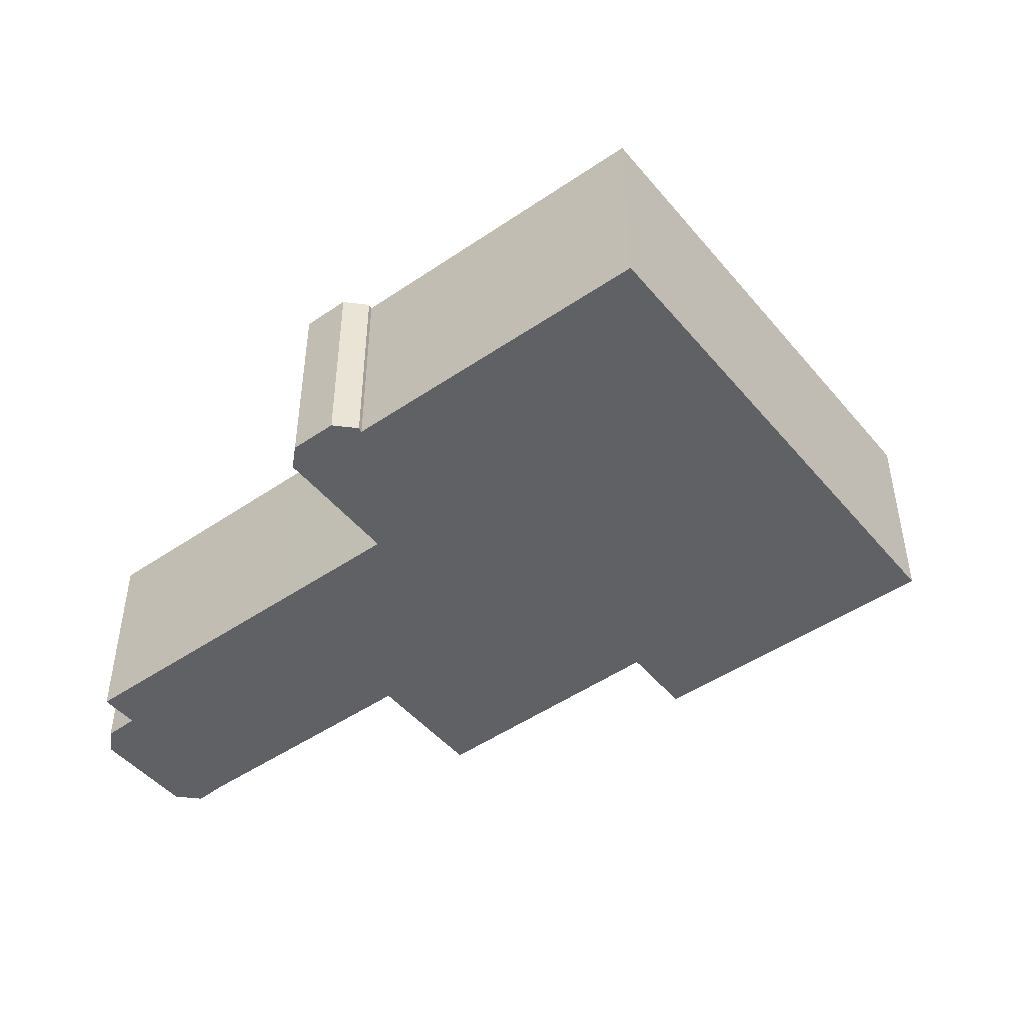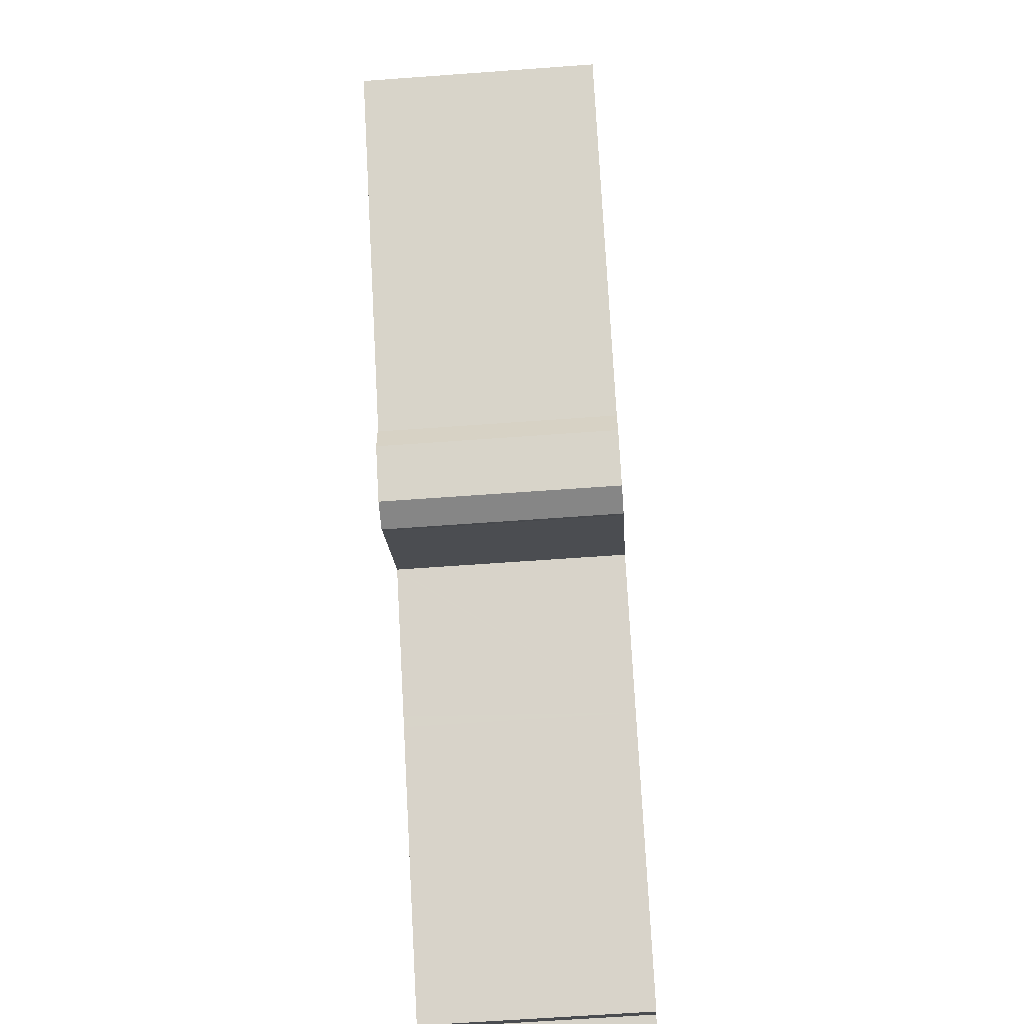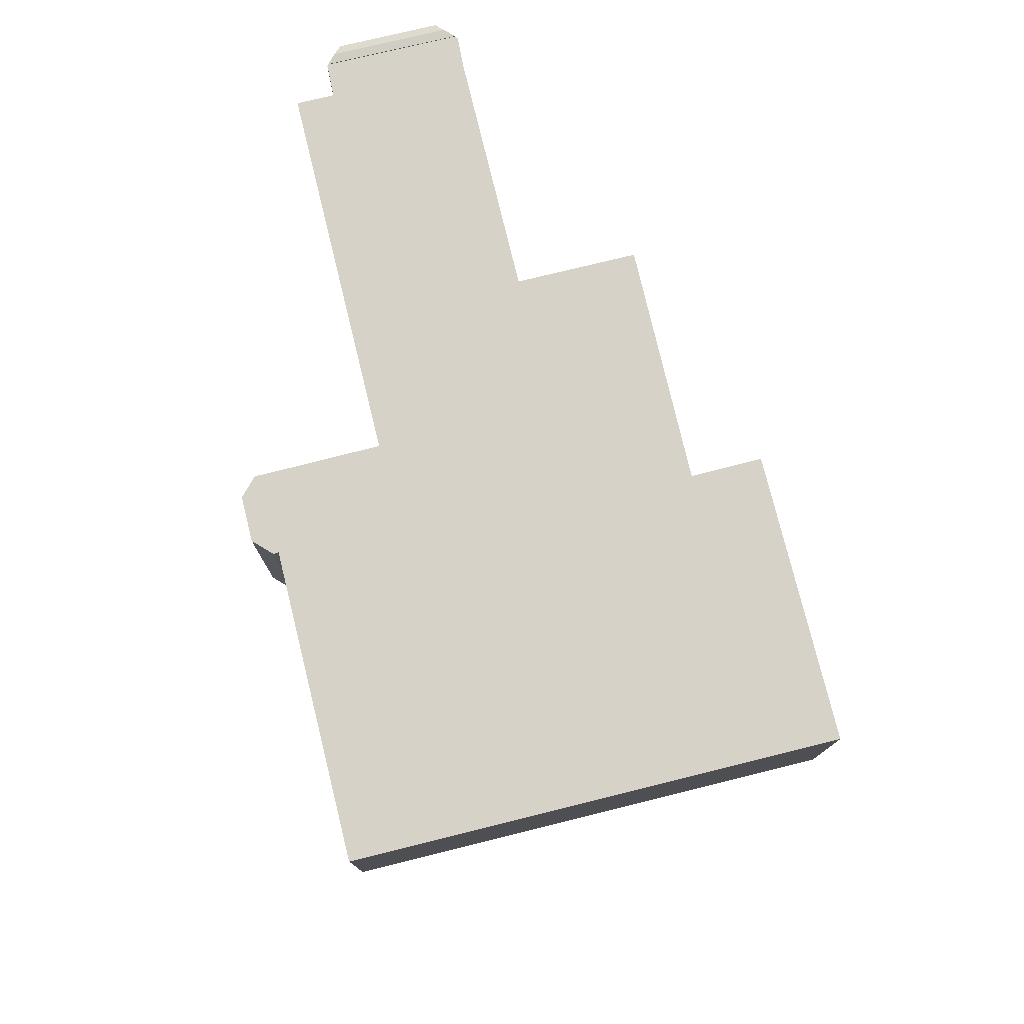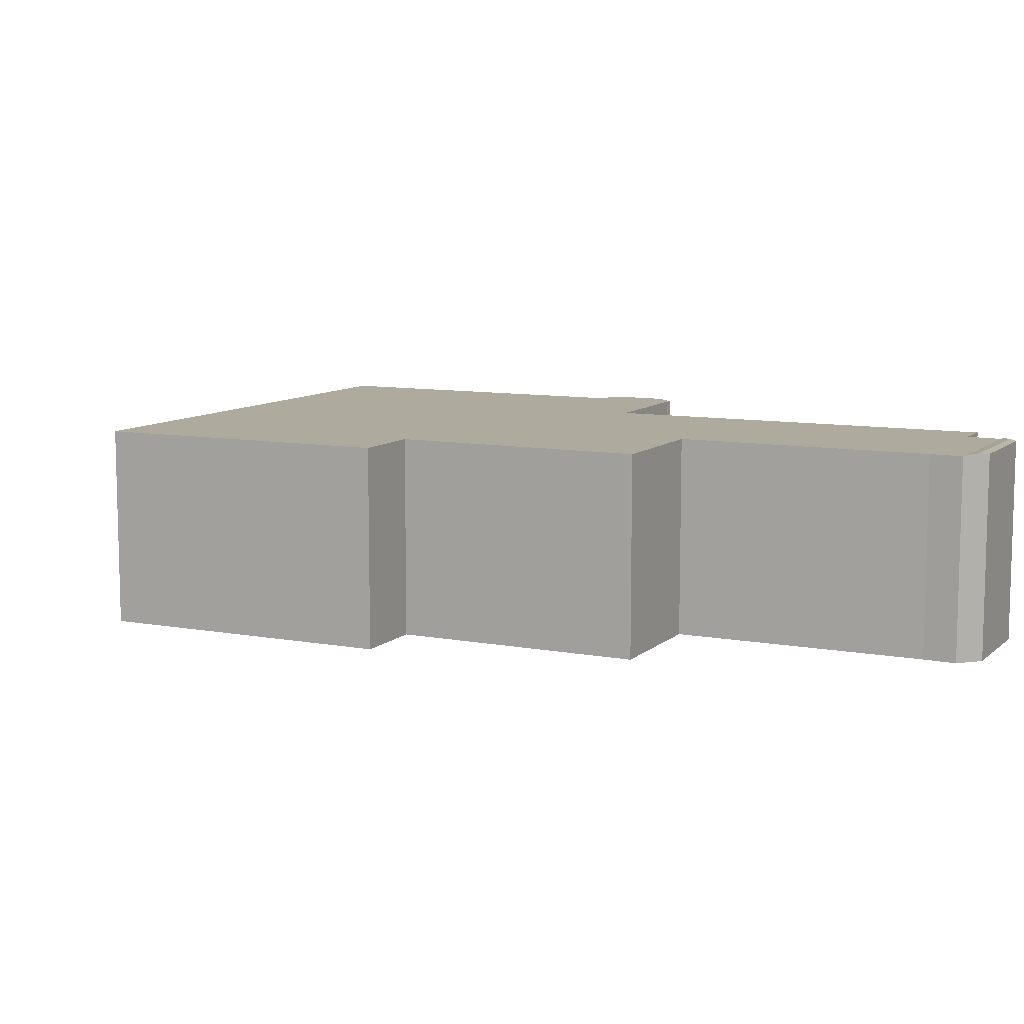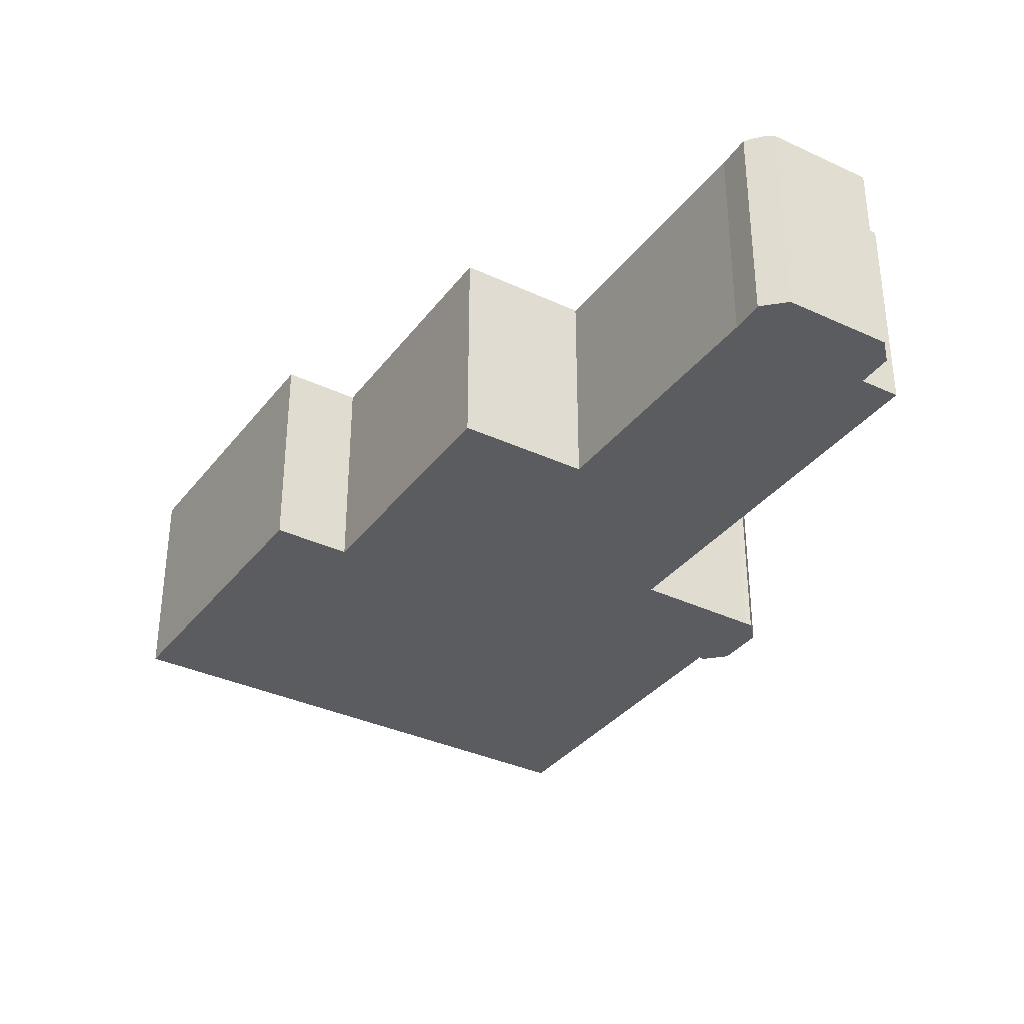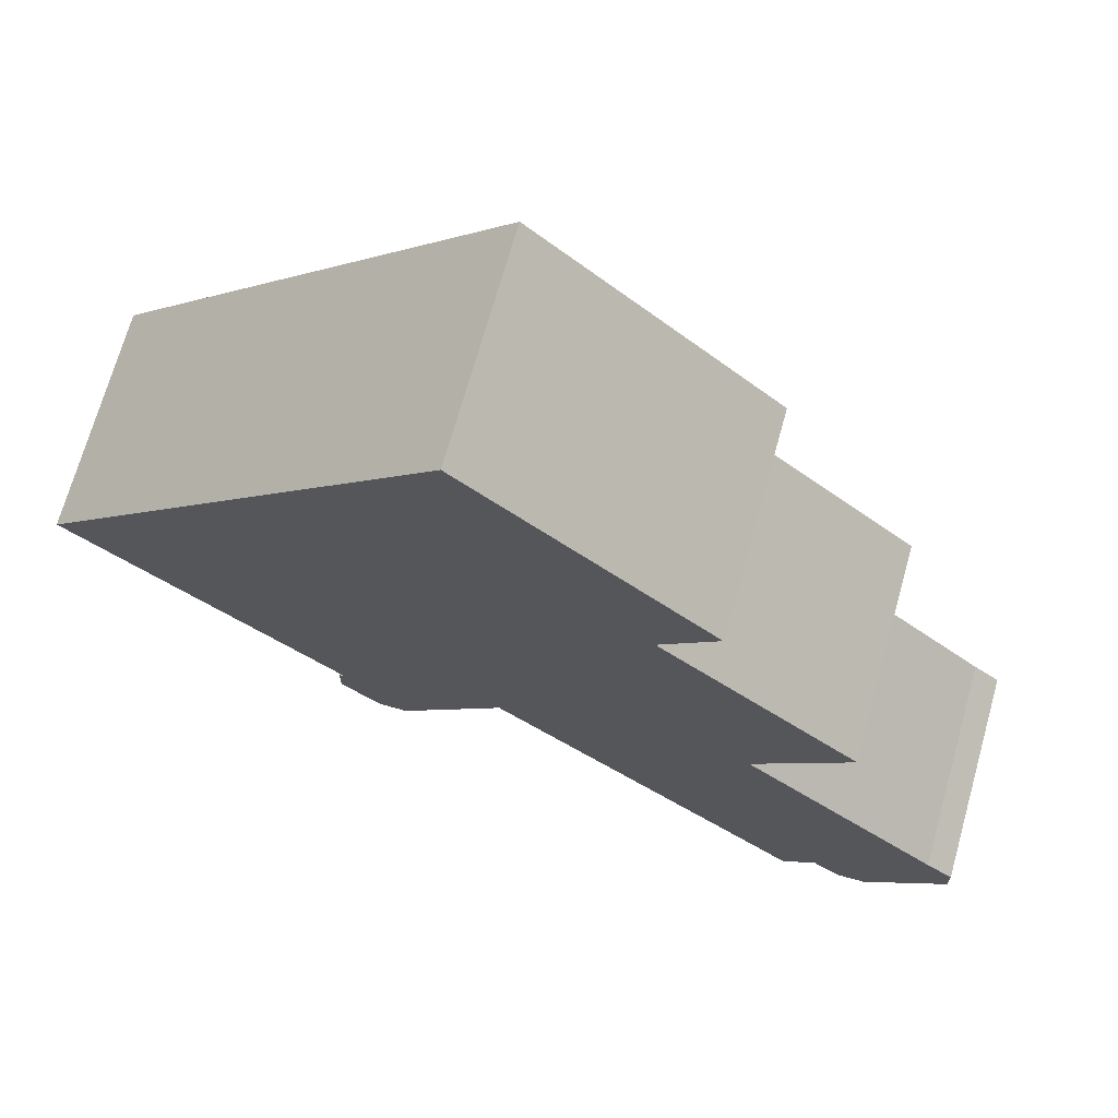
<metadata>
{"format":"obj","ext":"obj","renderer":"f3d","projection":"perspective","resolution":1024,"background":"white","views":[{"elev":-47.4,"azim":-98.6,"up":"+Y"},{"elev":-61.9,"azim":-85.7,"up":"+Z"},{"elev":77.4,"azim":-60.1,"up":"+Y"},{"elev":9.3,"azim":69.9,"up":"+Y"},{"elev":-34.7,"azim":101.6,"up":"+Y"},{"elev":70.4,"azim":15.7,"up":"+Z"}]}
</metadata>
<code>
v  55 13.51 -25.54
v  49.38 13.58 -30.72
v  54.99 13.58 -24.77
v  50.12 13.51 -30.7
v  54.98 13.5 -23.87
v  48.49 13.5 -30.73
v  48.49 1.882e-15 -30.73
v  54.98 1.461e-15 -23.87
v  55 1.564e-15 -25.54
v  54.99 1.517e-15 -24.77
v  50.12 1.88e-15 -30.7
v  49.38 1.881e-15 -30.72
v  48.49 13.44 -30.73
v  46.62 13.44 -29.18
v  54.98 13.44 -23.87
v  48.35 13.44 -30.73
v  38.16 13.44 10.68
v  20.25 13.44 21.1
v  23.65 13.44 24.64
v  19.61 13.44 20.44
v  17.52 13.44 18.25
v  14.26 13.44 14.85
v  8.266 13.44 8.612
v  5.733 13.44 5.974
v  0 13.44 8.228e-16
v  34.68 13.44 7.07
v  14.53 13.44 -13.94
v  38.17 13.44 10.66
v  36.21 13.44 8.651
v  34.69 13.44 7.06
v  40.21 13.44 1.886
v  15.71 13.44 -15.07
v  46.48 13.44 -3.983
v  15.43 13.44 -15.26
v  15.45 13.44 -17.08
v  25.68 13.44 -12.91
v  25.75 13.44 -12.97
v  32.05 13.44 -18.97
v  46.85 13.44 -4.33
v  46.77 13.44 -4.413
v  41.08 13.44 -10.39
v  41.01 13.44 -10.46
v  41.11 13.44 -10.56
v  53.32 13.44 -22.18
v  32.5 13.44 -19.41
v  44.79 13.44 -31.12
v  54.97 13.44 -23.61
v  17.76 13.44 -19.29
v  25.61 13.44 -12.98
v  21.78 13.44 -16.91
v  19.77 13.44 -18.99
v  19.51 13.44 -19.29
v  46.85 2.651e-16 -4.33
v  40.21 -1.155e-16 1.886
v  34.68 -4.329e-16 7.07
v  46.48 2.439e-16 -3.983
v  34.69 -4.323e-16 7.06
v  41.01 6.406e-16 -10.46
v  53.32 1.358e-15 -22.18
v  41.11 6.466e-16 -10.56
v  54.97 1.445e-15 -23.61
v  23.65 -1.509e-15 24.64
v  38.16 -6.537e-16 10.68
v  38.17 -6.529e-16 10.66
v  46.77 2.702e-16 -4.413
v  41.08 6.361e-16 -10.39
v  46.62 1.787e-15 -29.18
v  44.79 1.905e-15 -31.12
v  25.68 7.903e-16 -12.91
v  19.77 1.163e-15 -18.99
v  25.61 7.947e-16 -12.98
v  21.78 1.036e-15 -16.91
v  19.51 1.181e-15 -19.29
v  36.21 -5.297e-16 8.651
v  48.35 1.882e-15 -30.73
v  17.76 1.181e-15 -19.29
v  32.5 1.188e-15 -19.41
v  25.75 7.945e-16 -12.97
v  32.05 1.162e-15 -18.97
v  15.45 1.046e-15 -17.08
v  15.71 9.225e-16 -15.07
v  0 0 0
v  14.53 8.535e-16 -13.94
v  15.43 9.343e-16 -15.26
v  5.733 -3.658e-16 5.974
v  8.266 -5.273e-16 8.612
v  14.26 -9.095e-16 14.85
v  17.52 -1.117e-15 18.25
v  19.61 -1.251e-15 20.44
v  20.25 -1.292e-15 21.1
g defaultobject
f 1 2 3
f 2 1 4
f 2 5 3
f 5 2 6
f 7 5 6
f 5 7 8
f 5 1 3
f 1 5 8
f 1 8 9
f 9 8 10
f 9 4 1
f 4 9 11
f 4 6 2
f 6 4 7
f 7 4 12
f 12 4 11
f 12 8 7
f 8 12 11
f 8 11 10
f 10 11 9
f 13 14 15
f 14 13 16
f 17 18 19
f 18 17 20
f 20 17 21
f 21 17 22
f 22 17 23
f 23 17 24
f 24 17 25
f 25 17 26
f 25 26 27
f 26 17 28
f 26 28 29
f 27 26 30
f 27 30 31
f 27 31 32
f 32 31 33
f 32 33 34
f 34 33 35
f 35 33 36
f 36 33 37
f 37 33 38
f 38 33 39
f 38 39 40
f 38 40 41
f 38 41 42
f 38 42 43
f 38 43 44
f 38 44 45
f 45 44 14
f 45 14 46
f 14 44 47
f 14 47 15
f 36 48 35
f 48 36 49
f 48 49 50
f 48 50 51
f 48 51 52
f 33 53 39
f 53 33 31
f 53 31 30
f 53 30 26
f 53 26 54
f 54 26 55
f 53 54 56
f 54 55 57
f 58 43 42
f 43 58 44
f 44 58 59
f 59 58 60
f 59 47 44
f 47 59 61
f 62 17 19
f 17 62 63
f 63 28 17
f 28 63 64
f 53 40 39
f 40 53 41
f 41 53 42
f 42 53 65
f 42 65 66
f 42 66 58
f 8 13 15
f 13 8 7
f 67 46 14
f 46 67 68
f 69 49 36
f 49 69 50
f 50 69 51
f 51 69 70
f 70 69 71
f 70 71 72
f 70 52 51
f 52 70 73
f 64 29 28
f 29 64 26
f 26 64 55
f 55 64 74
f 61 15 47
f 15 61 8
f 7 16 13
f 16 7 75
f 73 48 52
f 48 73 76
f 75 14 16
f 14 75 67
f 68 45 46
f 45 68 77
f 45 77 38
f 38 77 37
f 37 77 36
f 36 77 78
f 36 78 69
f 78 77 79
f 76 35 48
f 35 76 80
f 81 27 32
f 27 81 25
f 25 81 82
f 82 81 83
f 80 34 35
f 34 80 84
f 84 32 34
f 32 84 81
f 82 24 25
f 24 82 85
f 24 85 23
f 23 85 22
f 22 85 86
f 22 86 87
f 22 87 21
f 21 87 20
f 20 87 88
f 20 88 18
f 18 88 19
f 19 88 89
f 19 89 90
f 19 90 62
f 90 63 62
f 63 90 89
f 63 89 88
f 63 88 87
f 63 87 86
f 63 86 64
f 64 86 74
f 74 86 55
f 55 86 85
f 55 85 57
f 57 85 54
f 54 85 82
f 54 82 56
f 56 82 83
f 56 83 53
f 53 83 65
f 65 83 66
f 66 83 58
f 58 83 60
f 60 83 69
f 69 83 71
f 71 83 72
f 72 83 81
f 72 81 84
f 72 84 80
f 72 80 70
f 70 80 76
f 70 76 73
f 69 59 60
f 59 69 78
f 59 78 79
f 59 79 77
f 59 77 67
f 67 77 68
f 59 67 61
f 61 67 8
f 67 7 8
f 7 67 75

</code>
